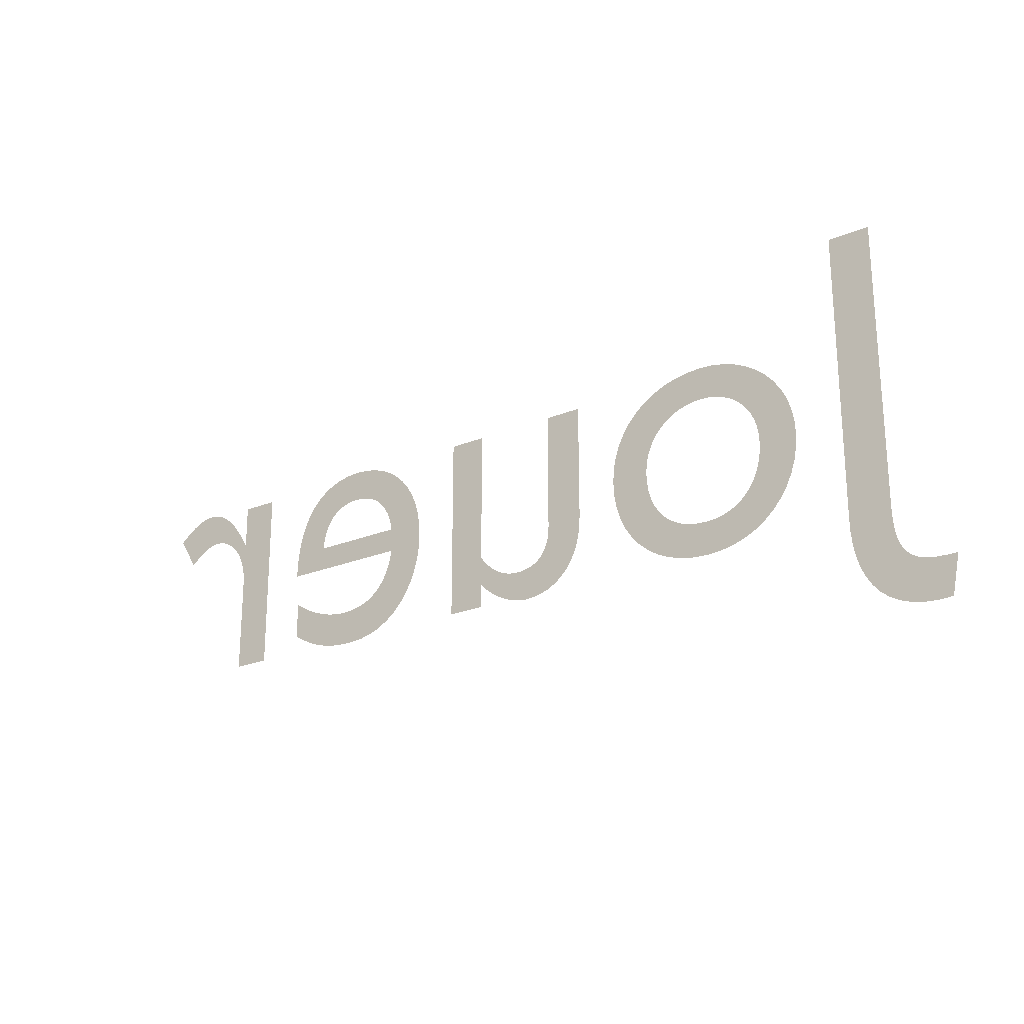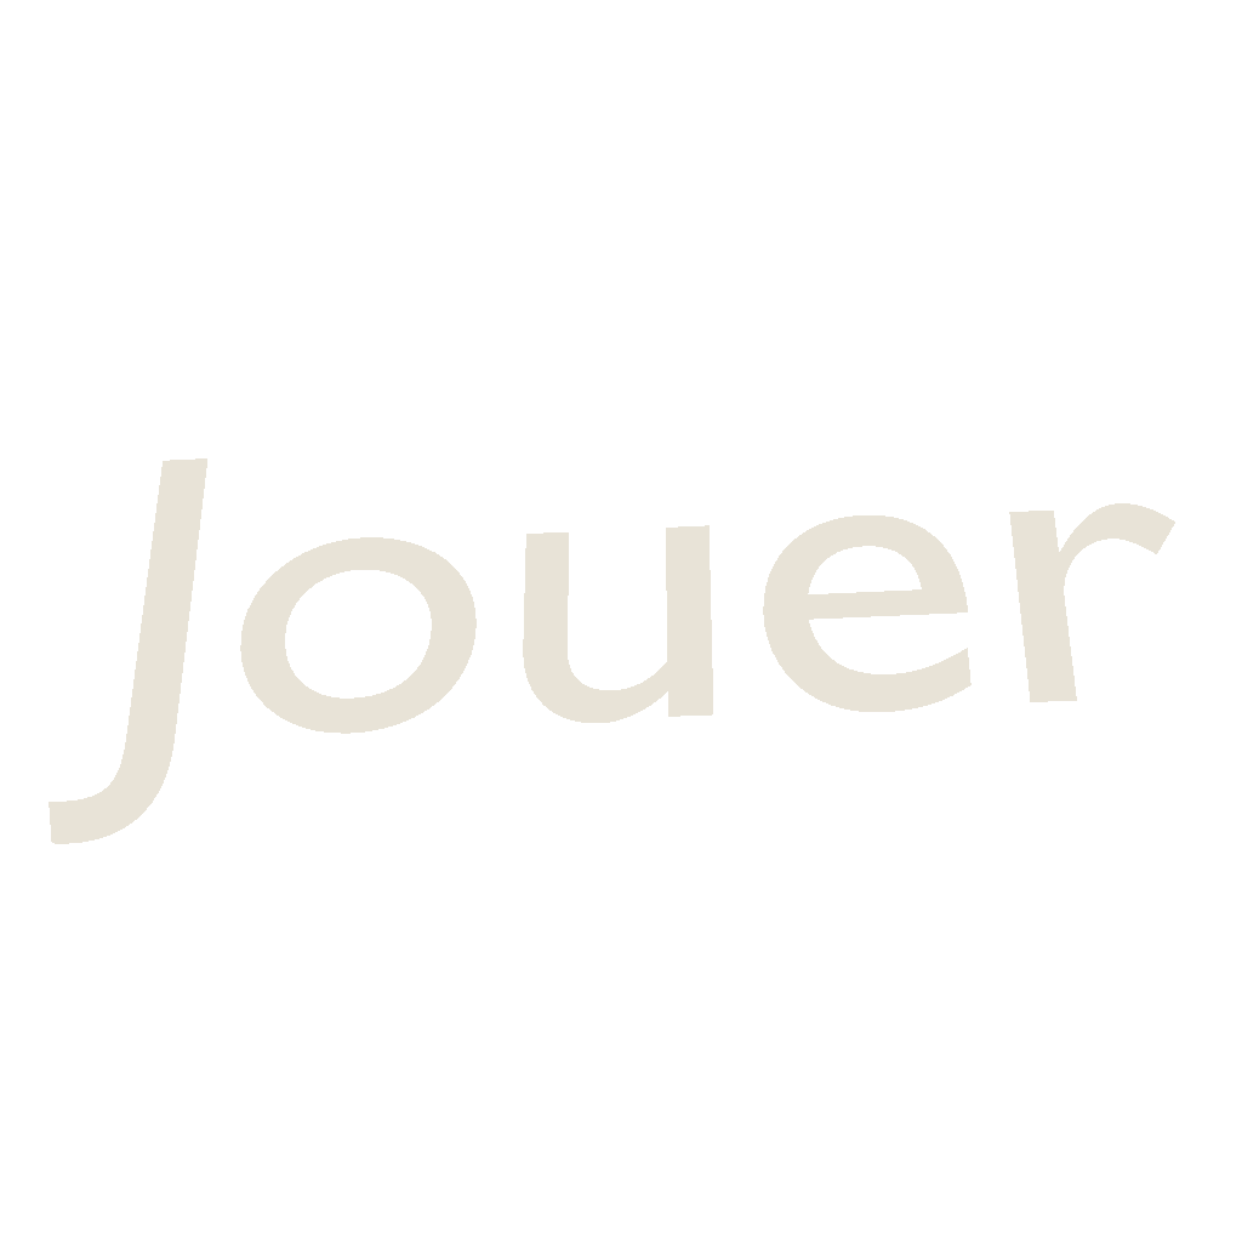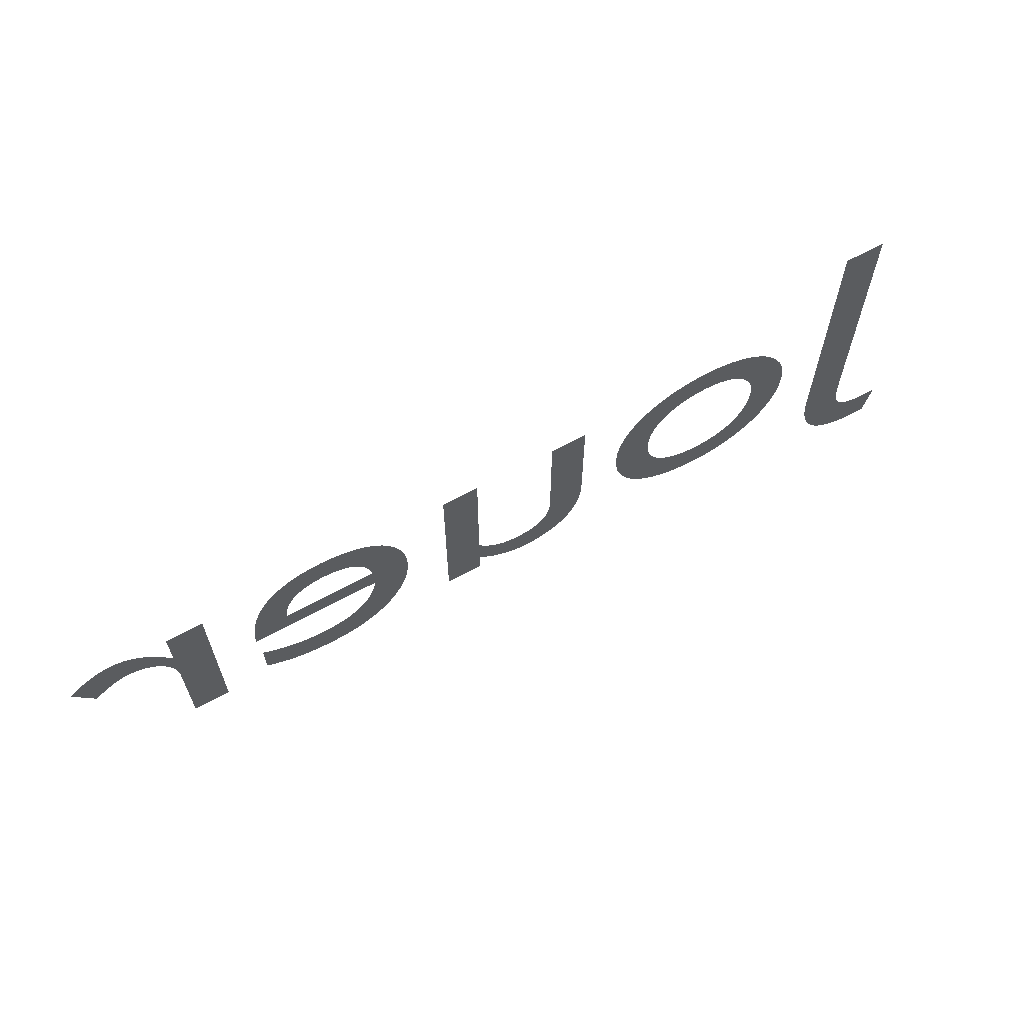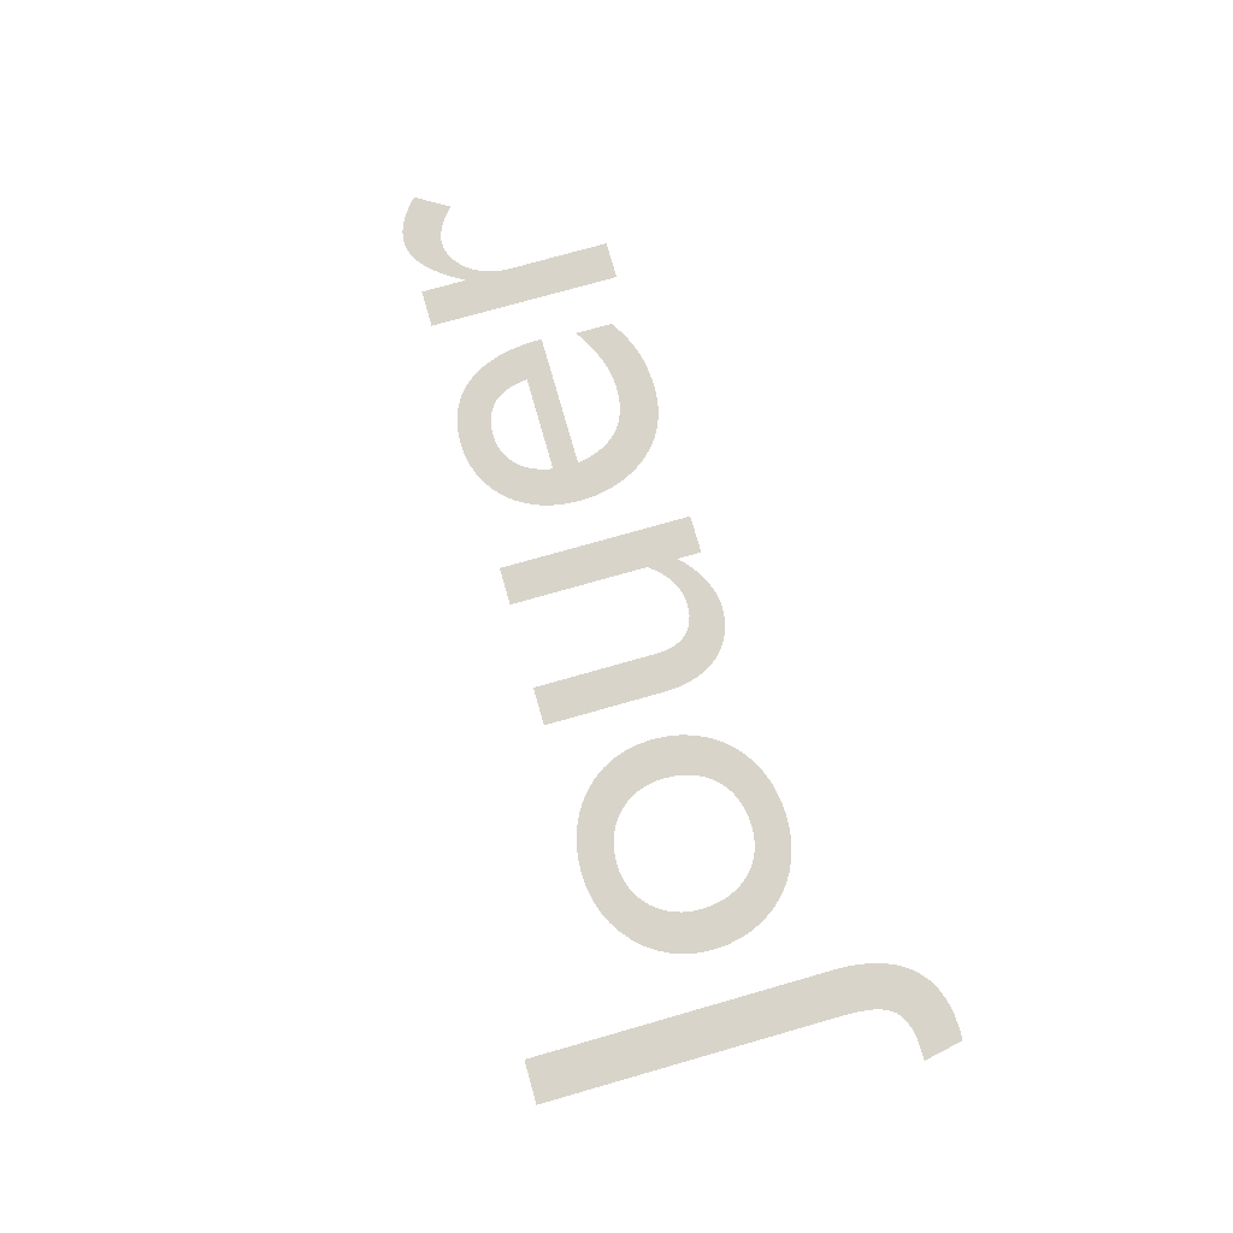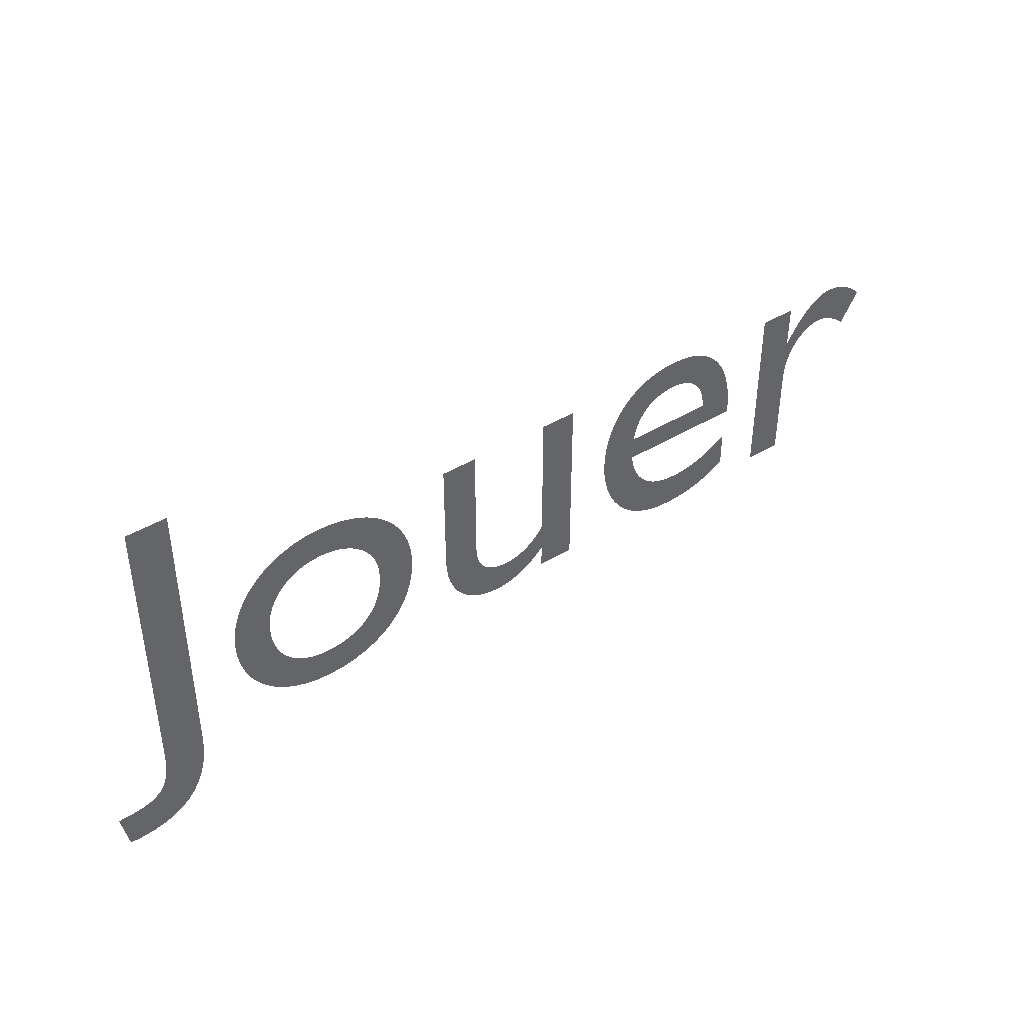
<metadata>
{"format":"obj","ext":"obj","renderer":"f3d","projection":"perspective","resolution":1024,"background":"white","views":[{"elev":-22.9,"azim":-144.6,"up":"+Y"},{"elev":-32.6,"azim":4.5,"up":"+Y"},{"elev":64.7,"azim":151.2,"up":"+Y"},{"elev":75.4,"azim":-105.9,"up":"+Z"},{"elev":42.2,"azim":-36.1,"up":"+Y"}]}
</metadata>
<code>
o Text
v 3.714 1.938 1.614
v 3.714 1.489 1.614
v 3.803 1.489 1.614
v 3.803 1.724 1.614
v 3.804 1.743 1.614
v 3.807 1.761 1.614
v 3.812 1.778 1.614
v 3.818 1.794 1.614
v 3.826 1.808 1.614
v 3.835 1.822 1.614
v 3.845 1.833 1.614
v 3.857 1.843 1.614
v 3.87 1.851 1.614
v 3.883 1.857 1.614
v 3.897 1.86 1.614
v 3.912 1.862 1.614
v 3.918 1.861 1.614
v 3.924 1.86 1.614
v 3.93 1.858 1.614
v 3.937 1.856 1.614
v 3.944 1.853 1.614
v 3.952 1.849 1.614
v 3.959 1.845 1.614
v 3.967 1.841 1.614
v 3.974 1.836 1.614
v 3.981 1.83 1.614
v 3.988 1.824 1.614
v 3.995 1.818 1.614
v 4.042 1.895 1.614
v 4.033 1.903 1.614
v 4.024 1.911 1.614
v 4.015 1.918 1.614
v 4.006 1.924 1.614
v 3.997 1.929 1.614
v 3.988 1.934 1.614
v 3.98 1.938 1.614
v 3.971 1.941 1.614
v 3.962 1.943 1.614
v 3.953 1.945 1.614
v 3.944 1.946 1.614
v 3.935 1.947 1.614
v 3.925 1.946 1.614
v 3.914 1.944 1.614
v 3.904 1.94 1.614
v 3.893 1.935 1.614
v 3.882 1.929 1.614
v 3.871 1.92 1.614
v 3.861 1.91 1.614
v 3.85 1.899 1.614
v 3.839 1.885 1.614
v 3.828 1.87 1.614
v 3.817 1.853 1.614
v 3.805 1.835 1.614
v 3.803 1.835 1.614
v 3.803 1.938 1.614
v 3.604 1.619 1.614
v 3.591 1.61 1.614
v 3.578 1.603 1.614
v 3.565 1.596 1.614
v 3.553 1.59 1.614
v 3.54 1.584 1.614
v 3.527 1.579 1.614
v 3.514 1.575 1.614
v 3.501 1.571 1.614
v 3.487 1.568 1.614
v 3.474 1.566 1.614
v 3.461 1.565 1.614
v 3.447 1.565 1.614
v 3.427 1.566 1.614
v 3.407 1.568 1.614
v 3.389 1.573 1.614
v 3.373 1.58 1.614
v 3.358 1.588 1.614
v 3.345 1.599 1.614
v 3.333 1.611 1.614
v 3.323 1.625 1.614
v 3.314 1.641 1.614
v 3.306 1.659 1.614
v 3.301 1.678 1.614
v 3.296 1.7 1.614
v 3.612 1.7 1.614
v 3.611 1.739 1.614
v 3.606 1.776 1.614
v 3.599 1.808 1.614
v 3.588 1.837 1.614
v 3.575 1.863 1.614
v 3.559 1.885 1.614
v 3.541 1.904 1.614
v 3.521 1.92 1.614
v 3.498 1.931 1.614
v 3.473 1.94 1.614
v 3.446 1.945 1.614
v 3.417 1.947 1.614
v 3.387 1.945 1.614
v 3.359 1.939 1.614
v 3.332 1.93 1.614
v 3.308 1.918 1.614
v 3.286 1.902 1.614
v 3.266 1.884 1.614
v 3.249 1.862 1.614
v 3.234 1.838 1.614
v 3.223 1.812 1.614
v 3.214 1.783 1.614
v 3.209 1.752 1.614
v 3.207 1.719 1.614
v 3.209 1.688 1.614
v 3.214 1.658 1.614
v 3.222 1.629 1.614
v 3.233 1.602 1.614
v 3.247 1.576 1.614
v 3.264 1.553 1.614
v 3.284 1.532 1.614
v 3.307 1.514 1.614
v 3.332 1.5 1.614
v 3.361 1.489 1.614
v 3.392 1.482 1.614
v 3.425 1.48 1.614
v 3.444 1.48 1.614
v 3.461 1.481 1.614
v 3.478 1.483 1.614
v 3.494 1.485 1.614
v 3.509 1.489 1.614
v 3.523 1.493 1.614
v 3.537 1.497 1.614
v 3.551 1.503 1.614
v 3.564 1.509 1.614
v 3.578 1.516 1.614
v 3.591 1.524 1.614
v 3.604 1.533 1.614
v 3.298 1.759 1.614
v 3.302 1.776 1.614
v 3.307 1.792 1.614
v 3.313 1.806 1.614
v 3.32 1.819 1.614
v 3.328 1.831 1.614
v 3.338 1.841 1.614
v 3.349 1.849 1.614
v 3.36 1.857 1.614
v 3.373 1.862 1.614
v 3.388 1.866 1.614
v 3.403 1.869 1.614
v 3.419 1.87 1.614
v 3.435 1.869 1.614
v 3.449 1.866 1.614
v 3.462 1.862 1.614
v 3.474 1.856 1.614
v 3.485 1.849 1.614
v 3.494 1.84 1.614
v 3.503 1.829 1.614
v 3.51 1.818 1.614
v 3.516 1.805 1.614
v 3.52 1.791 1.614
v 3.523 1.775 1.614
v 3.524 1.759 1.614
v 3.103 1.489 1.614
v 3.103 1.938 1.614
v 3.014 1.938 1.614
v 3.014 1.617 1.614
v 3.007 1.607 1.614
v 2.999 1.598 1.614
v 2.991 1.59 1.614
v 2.983 1.582 1.614
v 2.974 1.576 1.614
v 2.965 1.57 1.614
v 2.956 1.565 1.614
v 2.946 1.561 1.614
v 2.937 1.558 1.614
v 2.927 1.555 1.614
v 2.917 1.554 1.614
v 2.907 1.554 1.614
v 2.893 1.554 1.614
v 2.879 1.557 1.614
v 2.867 1.56 1.614
v 2.856 1.565 1.614
v 2.847 1.572 1.614
v 2.838 1.58 1.614
v 2.831 1.589 1.614
v 2.826 1.599 1.614
v 2.821 1.611 1.614
v 2.818 1.623 1.614
v 2.816 1.637 1.614
v 2.815 1.653 1.614
v 2.815 1.938 1.614
v 2.726 1.938 1.614
v 2.726 1.659 1.614
v 2.728 1.631 1.614
v 2.732 1.606 1.614
v 2.738 1.583 1.614
v 2.746 1.562 1.614
v 2.757 1.543 1.614
v 2.77 1.526 1.614
v 2.784 1.512 1.614
v 2.801 1.501 1.614
v 2.819 1.492 1.614
v 2.838 1.485 1.614
v 2.859 1.481 1.614
v 2.881 1.48 1.614
v 2.893 1.48 1.614
v 2.904 1.482 1.614
v 2.916 1.484 1.614
v 2.927 1.488 1.614
v 2.939 1.492 1.614
v 2.95 1.498 1.614
v 2.962 1.504 1.614
v 2.973 1.511 1.614
v 2.984 1.518 1.614
v 2.995 1.527 1.614
v 3.005 1.536 1.614
v 3.014 1.546 1.614
v 3.014 1.489 1.614
v 2.387 1.947 1.614
v 2.355 1.945 1.614
v 2.323 1.939 1.614
v 2.294 1.929 1.614
v 2.266 1.916 1.614
v 2.241 1.9 1.614
v 2.219 1.881 1.614
v 2.199 1.859 1.614
v 2.182 1.834 1.614
v 2.169 1.808 1.614
v 2.159 1.779 1.614
v 2.152 1.749 1.614
v 2.15 1.718 1.614
v 2.152 1.684 1.614
v 2.158 1.652 1.614
v 2.168 1.622 1.614
v 2.181 1.595 1.614
v 2.198 1.569 1.614
v 2.217 1.547 1.614
v 2.24 1.527 1.614
v 2.265 1.511 1.614
v 2.292 1.497 1.614
v 2.322 1.488 1.614
v 2.354 1.482 1.614
v 2.387 1.48 1.614
v 2.422 1.482 1.614
v 2.455 1.487 1.614
v 2.486 1.497 1.614
v 2.514 1.51 1.614
v 2.54 1.526 1.614
v 2.563 1.545 1.614
v 2.583 1.568 1.614
v 2.599 1.593 1.614
v 2.613 1.621 1.614
v 2.622 1.651 1.614
v 2.628 1.683 1.614
v 2.63 1.718 1.614
v 2.628 1.75 1.614
v 2.622 1.781 1.614
v 2.612 1.81 1.614
v 2.599 1.836 1.614
v 2.582 1.86 1.614
v 2.562 1.882 1.614
v 2.539 1.901 1.614
v 2.513 1.917 1.614
v 2.485 1.93 1.614
v 2.454 1.939 1.614
v 2.422 1.945 1.614
v 2.386 1.867 1.614
v 2.408 1.865 1.614
v 2.429 1.862 1.614
v 2.448 1.855 1.614
v 2.466 1.847 1.614
v 2.482 1.837 1.614
v 2.496 1.824 1.614
v 2.509 1.81 1.614
v 2.519 1.794 1.614
v 2.528 1.777 1.614
v 2.534 1.758 1.614
v 2.538 1.738 1.614
v 2.539 1.717 1.614
v 2.538 1.693 1.614
v 2.535 1.671 1.614
v 2.529 1.651 1.614
v 2.521 1.633 1.614
v 2.51 1.616 1.614
v 2.498 1.602 1.614
v 2.484 1.589 1.614
v 2.468 1.579 1.614
v 2.45 1.571 1.614
v 2.43 1.565 1.614
v 2.409 1.561 1.614
v 2.386 1.56 1.614
v 2.365 1.561 1.614
v 2.346 1.565 1.614
v 2.327 1.571 1.614
v 2.311 1.58 1.614
v 2.295 1.59 1.614
v 2.282 1.603 1.614
v 2.27 1.618 1.614
v 2.26 1.634 1.614
v 2.252 1.653 1.614
v 2.246 1.673 1.614
v 2.243 1.695 1.614
v 2.241 1.718 1.614
v 2.243 1.739 1.614
v 2.246 1.759 1.614
v 2.252 1.777 1.614
v 2.26 1.795 1.614
v 2.27 1.81 1.614
v 2.282 1.824 1.614
v 2.296 1.837 1.614
v 2.311 1.847 1.614
v 2.328 1.855 1.614
v 2.346 1.862 1.614
v 2.366 1.865 1.614
v 2.038 2.171 1.614
v 1.94 2.171 1.614
v 1.94 1.51 1.614
v 1.94 1.484 1.614
v 1.939 1.461 1.614
v 1.937 1.44 1.614
v 1.934 1.422 1.614
v 1.929 1.405 1.614
v 1.923 1.391 1.614
v 1.914 1.379 1.614
v 1.903 1.369 1.614
v 1.889 1.361 1.614
v 1.872 1.356 1.614
v 1.851 1.353 1.614
v 1.827 1.352 1.614
v 1.802 1.352 1.614
v 1.82 1.261 1.614
v 1.823 1.26 1.614
v 1.825 1.26 1.614
v 1.828 1.26 1.614
v 1.83 1.26 1.614
v 1.832 1.259 1.614
v 1.835 1.259 1.614
v 1.837 1.259 1.614
v 1.839 1.259 1.614
v 1.842 1.259 1.614
v 1.845 1.259 1.614
v 1.847 1.259 1.614
v 1.85 1.259 1.614
v 1.883 1.261 1.614
v 1.912 1.266 1.614
v 1.938 1.275 1.614
v 1.96 1.288 1.614
v 1.979 1.304 1.614
v 1.996 1.322 1.614
v 2.009 1.343 1.614
v 2.02 1.367 1.614
v 2.028 1.392 1.614
v 2.034 1.42 1.614
v 2.037 1.45 1.614
v 2.038 1.481 1.614
f 42 40 41
f 42 39 40
f 43 39 42
f 43 38 39
f 44 38 43
f 44 37 38
f 44 36 37
f 45 36 44
f 45 35 36
f 2 55 1
f 2 54 55
f 46 35 45
f 46 34 35
f 46 33 34
f 47 33 46
f 47 32 33
f 48 32 47
f 48 31 32
f 48 30 31
f 49 30 48
f 49 29 30
f 50 29 49
f 50 19 29
f 19 20 29
f 20 21 29
f 21 22 29
f 22 23 29
f 23 24 29
f 24 25 29
f 25 26 29
f 26 27 29
f 27 28 29
f 51 17 50
f 17 18 50
f 18 19 50
f 52 15 51
f 15 16 51
f 16 17 51
f 52 14 15
f 52 13 14
f 53 13 52
f 53 12 13
f 53 11 12
f 2 53 54
f 2 7 53
f 7 8 53
f 8 9 53
f 9 10 53
f 10 11 53
f 2 6 7
f 2 5 6
f 2 4 5
f 2 3 4
f 94 92 93
f 94 91 92
f 95 91 94
f 95 90 91
f 96 90 95
f 96 89 90
f 97 89 96
f 97 88 89
f 98 88 97
f 98 87 88
f 99 87 98
f 99 86 87
f 100 142 99
f 142 86 99
f 100 141 142
f 143 86 142
f 100 140 141
f 144 86 143
f 100 139 140
f 145 86 144
f 145 85 86
f 100 138 139
f 101 138 100
f 146 85 145
f 101 137 138
f 147 85 146
f 101 136 137
f 148 85 147
f 101 135 136
f 149 85 148
f 102 135 101
f 149 84 85
f 102 134 135
f 150 84 149
f 102 133 134
f 151 84 150
f 103 133 102
f 151 83 84
f 103 132 133
f 152 83 151
f 103 131 132
f 153 83 152
f 104 131 103
f 104 130 131
f 153 82 83
f 154 82 153
f 104 154 130
f 104 82 154
f 105 82 104
f 105 81 82
f 106 80 105
f 80 81 105
f 106 79 80
f 107 79 106
f 107 78 79
f 107 77 78
f 108 77 107
f 108 76 77
f 109 76 108
f 109 75 76
f 57 129 56
f 109 74 75
f 58 129 57
f 59 129 58
f 110 74 109
f 110 73 74
f 60 129 59
f 61 129 60
f 110 72 73
f 62 129 61
f 110 71 72
f 63 129 62
f 111 71 110
f 64 129 63
f 111 70 71
f 65 129 64
f 111 69 70
f 66 129 65
f 67 129 66
f 111 68 69
f 68 129 67
f 111 129 68
f 112 129 111
f 112 128 129
f 113 128 112
f 113 127 128
f 113 126 127
f 114 126 113
f 114 125 126
f 114 124 125
f 115 124 114
f 115 123 124
f 115 122 123
f 116 122 115
f 116 121 122
f 116 120 121
f 116 119 120
f 117 119 116
f 117 118 119
f 185 183 184
f 185 182 183
f 158 156 157
f 158 155 156
f 186 182 185
f 186 181 182
f 186 180 181
f 187 180 186
f 187 179 180
f 159 155 158
f 187 178 179
f 160 155 159
f 188 178 187
f 188 177 178
f 161 155 160
f 162 155 161
f 188 176 177
f 189 176 188
f 163 155 162
f 189 175 176
f 164 209 163
f 209 155 163
f 189 174 175
f 165 209 164
f 189 173 174
f 166 209 165
f 190 173 189
f 167 209 166
f 190 172 173
f 168 209 167
f 190 171 172
f 169 209 168
f 190 170 171
f 170 209 169
f 190 209 170
f 190 208 209
f 210 155 209
f 191 208 190
f 191 207 208
f 191 206 207
f 192 206 191
f 192 205 206
f 193 205 192
f 193 204 205
f 193 203 204
f 194 203 193
f 194 202 203
f 194 201 202
f 195 201 194
f 195 200 201
f 196 200 195
f 196 199 200
f 196 198 199
f 197 198 196
f 212 258 211
f 212 257 258
f 213 257 212
f 213 256 257
f 214 256 213
f 214 255 256
f 215 255 214
f 215 254 255
f 216 254 215
f 216 253 254
f 217 253 216
f 217 252 253
f 218 259 217
f 259 252 217
f 218 306 259
f 260 252 259
f 218 305 306
f 261 252 260
f 218 304 305
f 262 252 261
f 262 251 252
f 219 304 218
f 219 303 304
f 263 251 262
f 219 302 303
f 264 251 263
f 219 301 302
f 265 251 264
f 265 250 251
f 220 301 219
f 220 300 301
f 266 250 265
f 220 299 300
f 267 250 266
f 267 249 250
f 221 299 220
f 221 298 299
f 268 249 267
f 268 248 249
f 222 298 221
f 222 297 298
f 269 248 268
f 222 296 297
f 270 248 269
f 270 247 248
f 223 296 222
f 223 295 296
f 271 247 270
f 224 295 223
f 224 294 295
f 271 246 247
f 272 246 271
f 224 293 294
f 273 246 272
f 225 293 224
f 273 245 246
f 225 292 293
f 274 245 273
f 225 291 292
f 226 291 225
f 275 245 274
f 275 244 245
f 226 290 291
f 276 244 275
f 227 290 226
f 276 243 244
f 227 289 290
f 277 243 276
f 227 288 289
f 278 243 277
f 228 288 227
f 278 242 243
f 228 287 288
f 279 242 278
f 228 286 287
f 280 242 279
f 228 285 286
f 281 242 280
f 229 285 228
f 281 241 242
f 229 284 285
f 282 241 281
f 229 283 284
f 283 241 282
f 229 241 283
f 230 241 229
f 230 240 241
f 231 240 230
f 231 239 240
f 232 239 231
f 232 238 239
f 233 238 232
f 233 237 238
f 234 237 233
f 234 236 237
f 235 236 234
f 309 307 308
f 309 347 307
f 310 347 309
f 311 347 310
f 311 346 347
f 312 346 311
f 312 345 346
f 313 345 312
f 314 345 313
f 314 344 345
f 315 344 314
f 315 343 344
f 316 343 315
f 317 343 316
f 318 343 317
f 318 342 343
f 319 342 318
f 320 342 319
f 321 342 320
f 323 321 322
f 323 342 321
f 323 341 342
f 323 340 341
f 323 339 340
f 323 338 339
f 323 337 338
f 323 336 337
f 324 336 323
f 324 335 336
f 325 335 324
f 326 335 325
f 327 335 326
f 328 335 327
f 329 335 328
f 330 335 329
f 331 335 330
f 332 335 331
f 333 335 332
f 334 335 333

</code>
